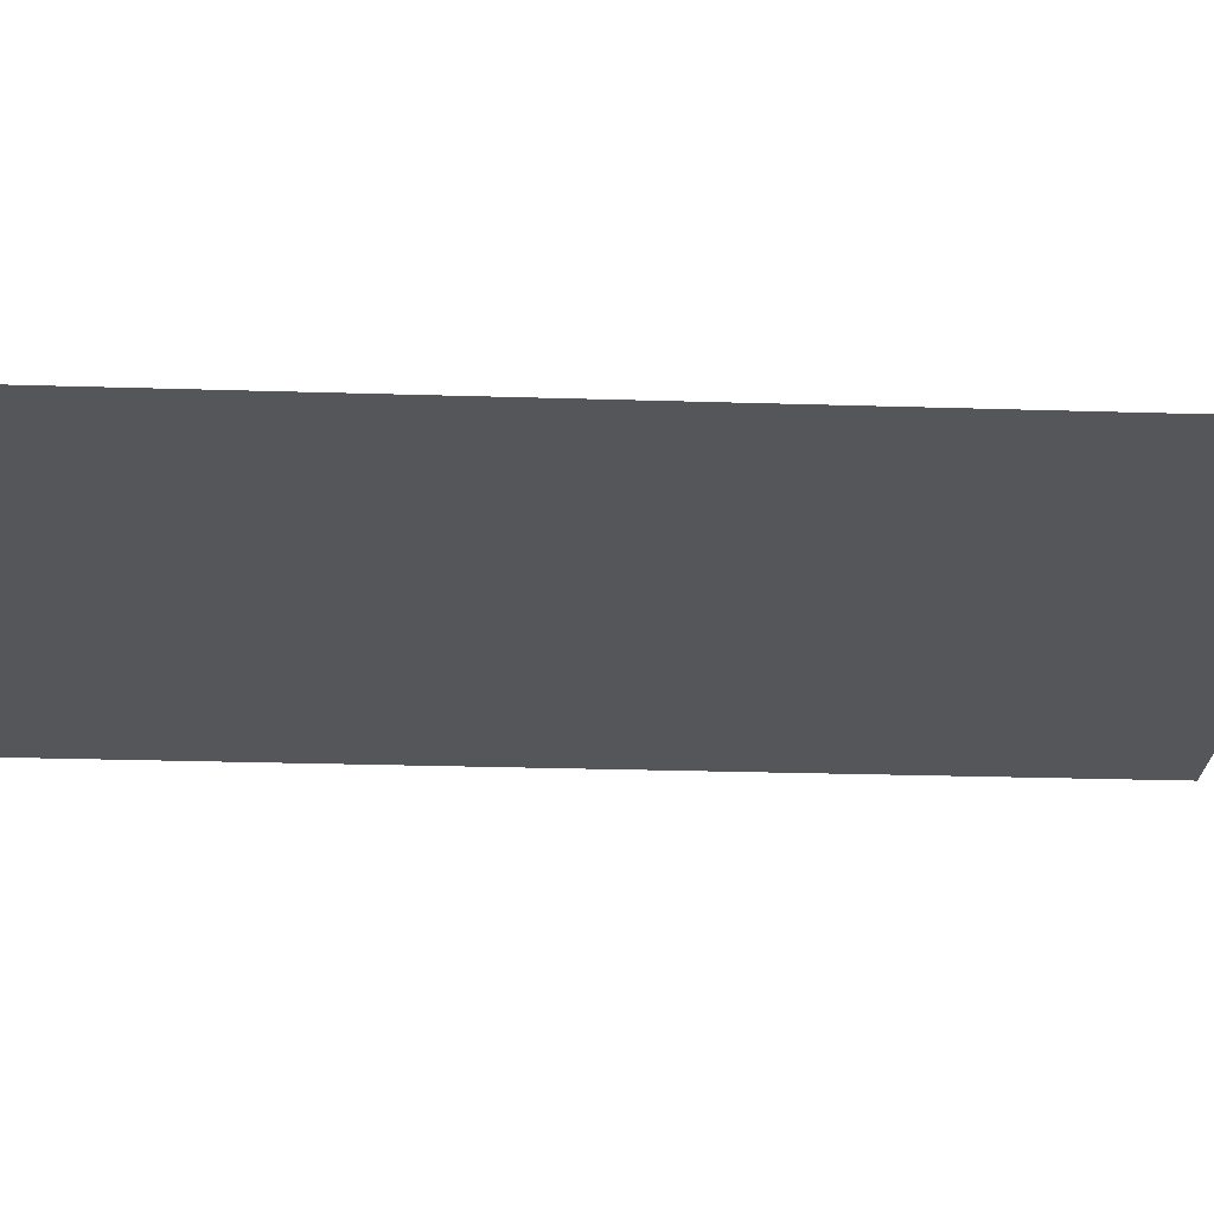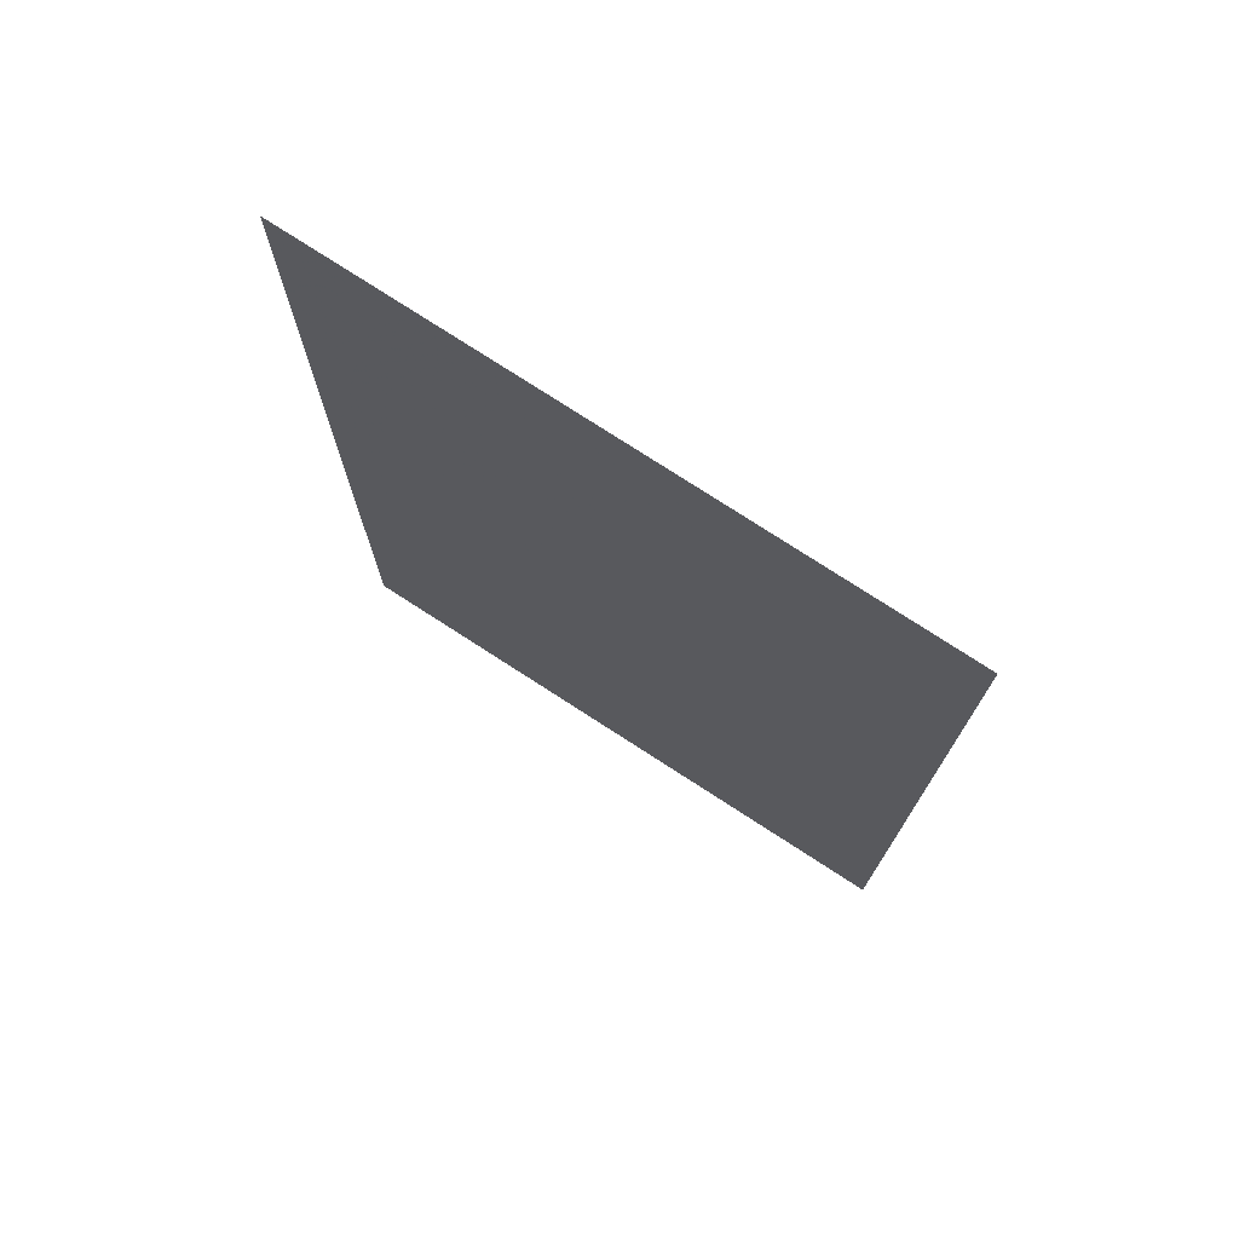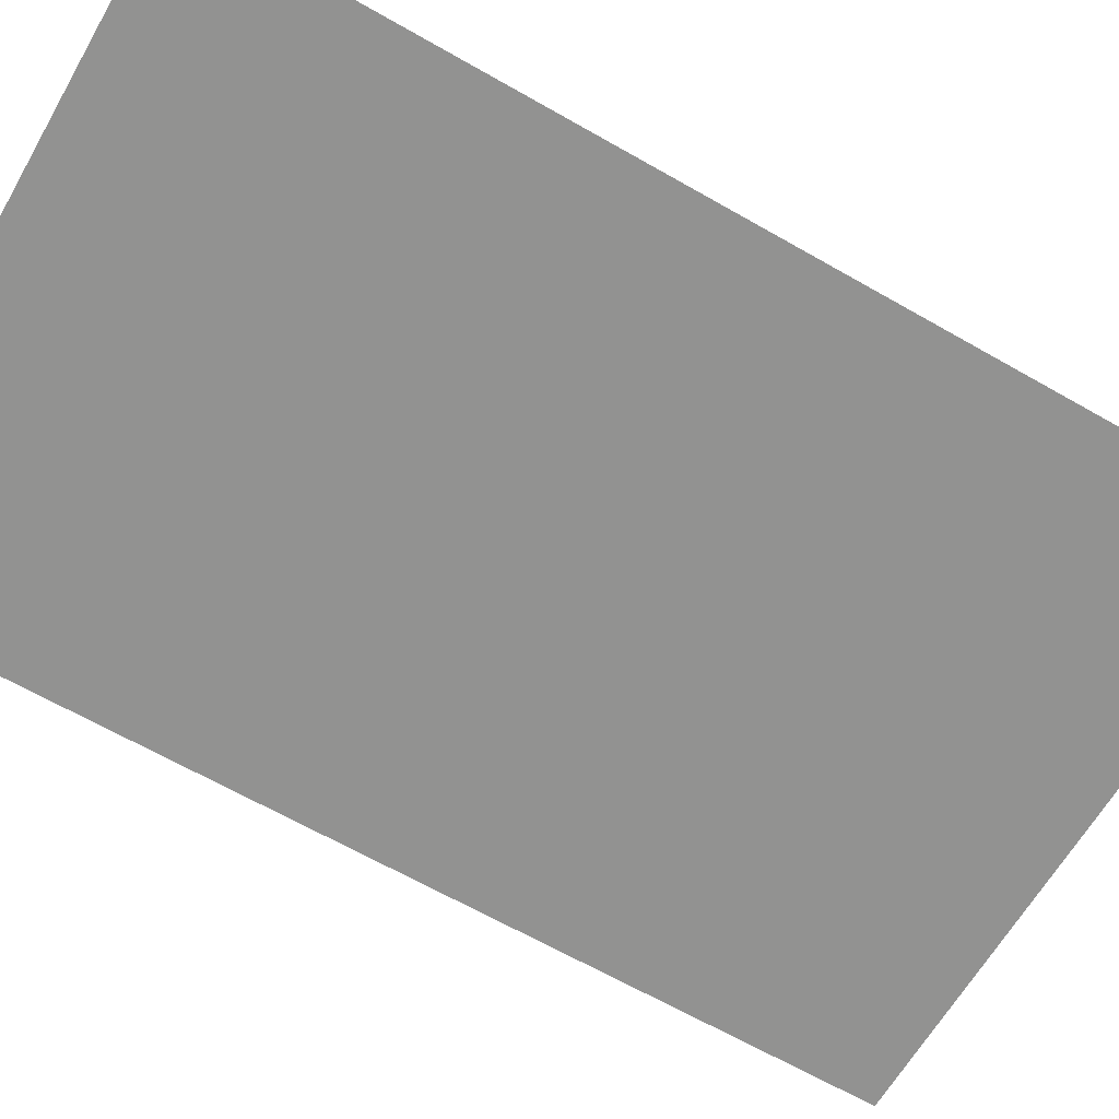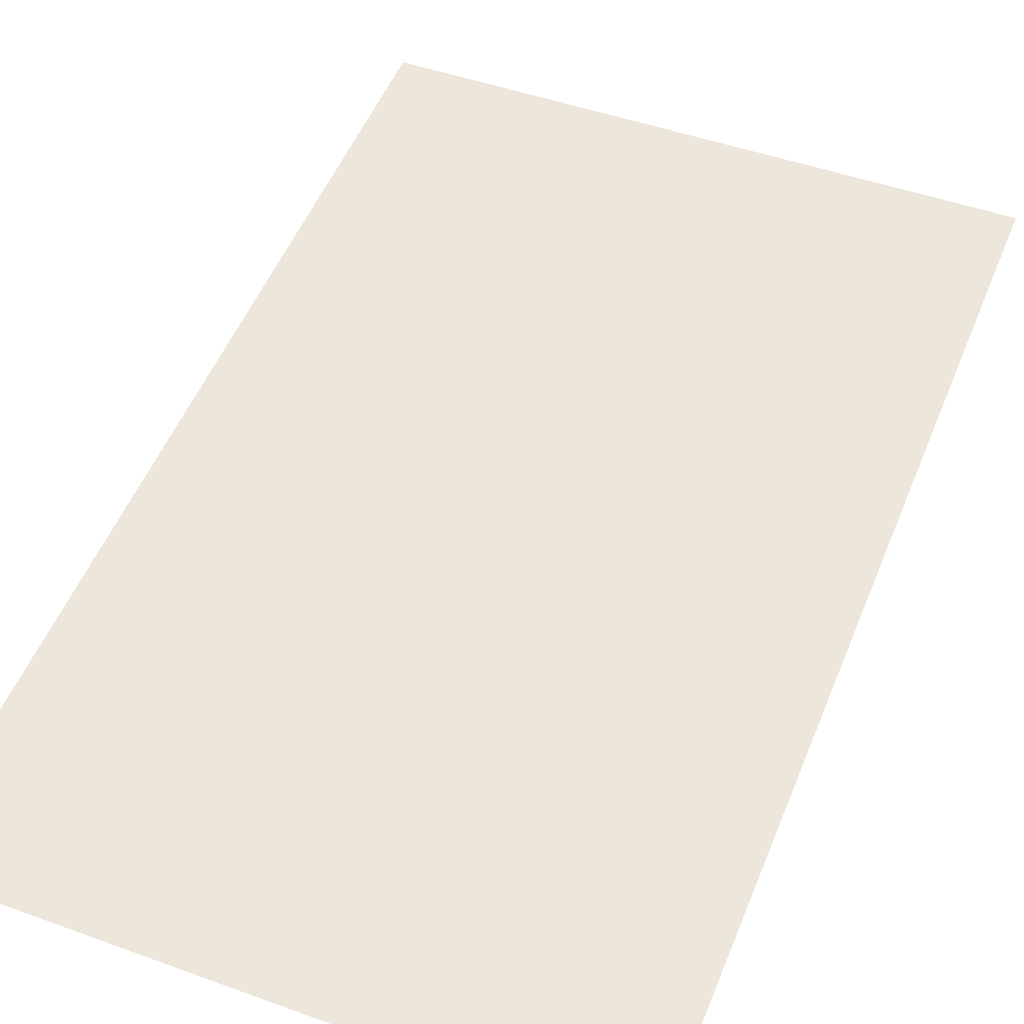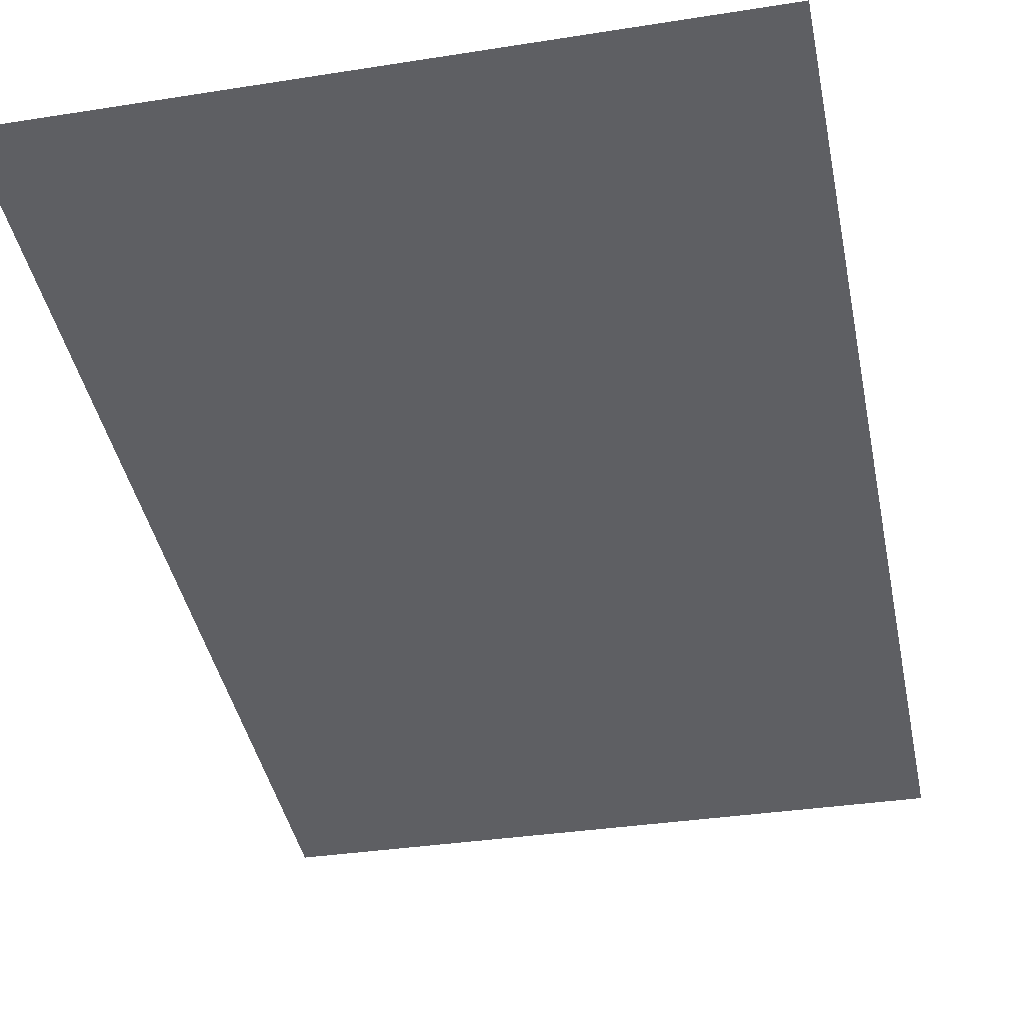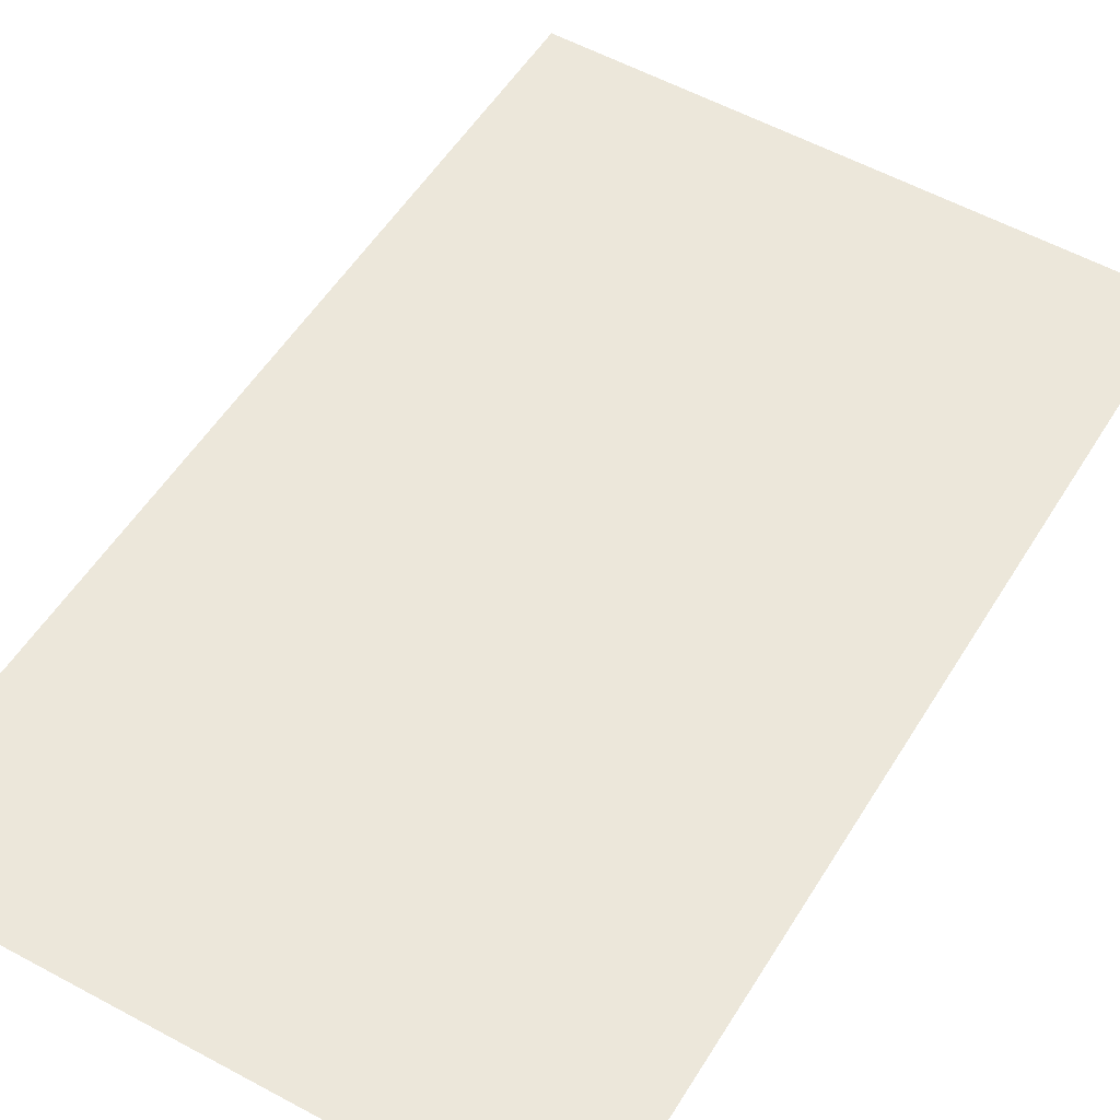
<metadata>
{"format":"obj","ext":"obj","renderer":"f3d","projection":"perspective","resolution":1024,"background":"white","views":[{"elev":-25.1,"azim":87.0,"up":"+Z"},{"elev":75.3,"azim":33.2,"up":"+Y"},{"elev":-66.3,"azim":-119.8,"up":"+Z"},{"elev":51.7,"azim":-158.4,"up":"+Z"},{"elev":-40.5,"azim":-168.9,"up":"+Z"},{"elev":53.9,"azim":31.0,"up":"+Z"}]}
</metadata>
<code>
v 4.08 13.31 0
v 4.076 8.159 0
v 7.262 8.228 0
v 7.27 13.31 0
f 2 3 1
f 4 1 3

</code>
